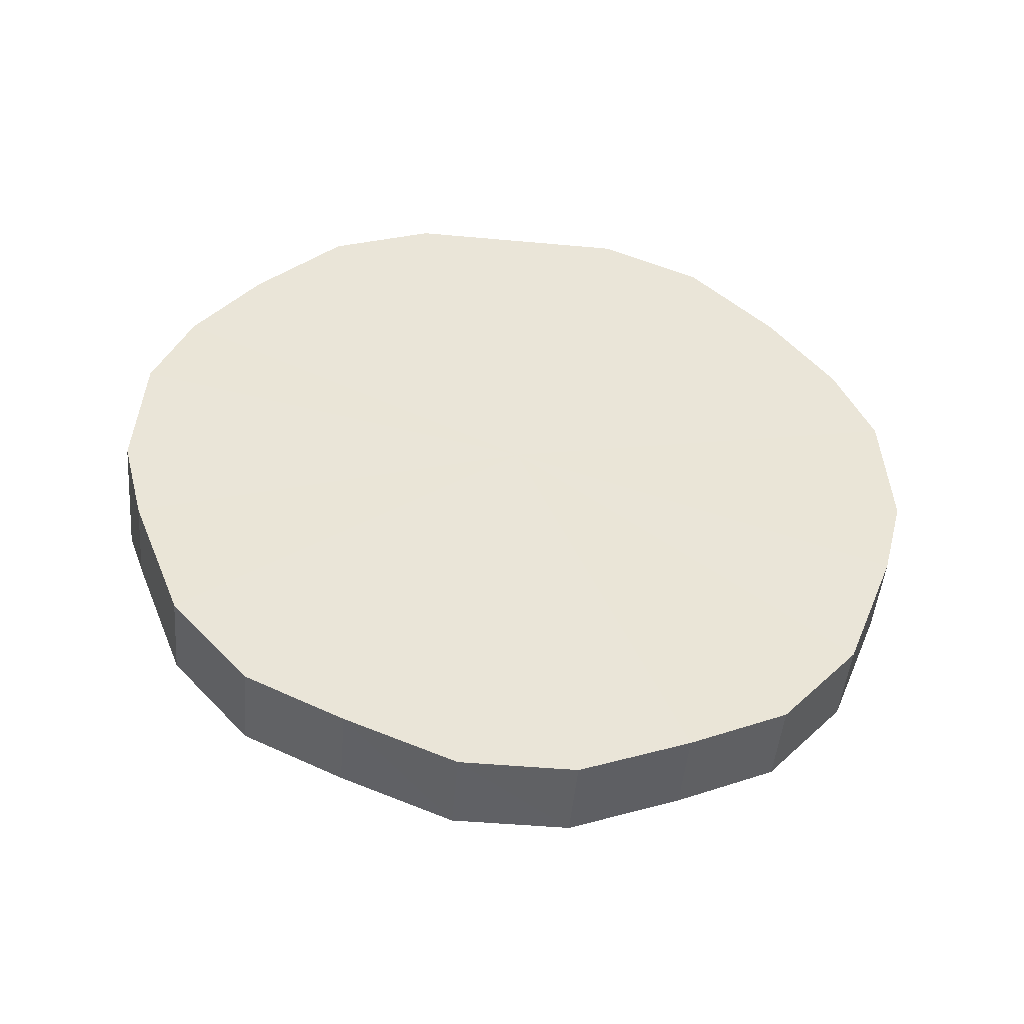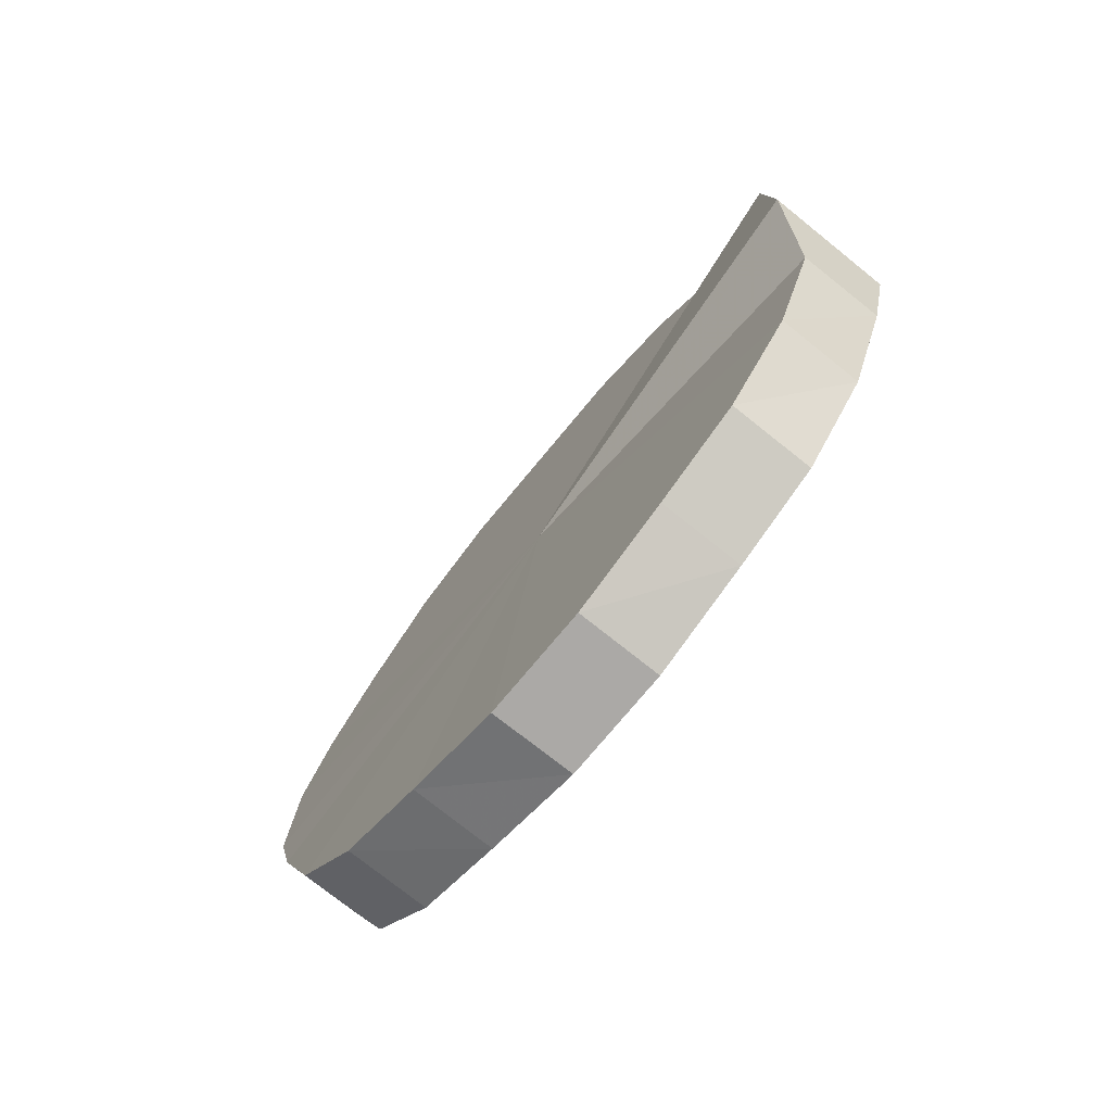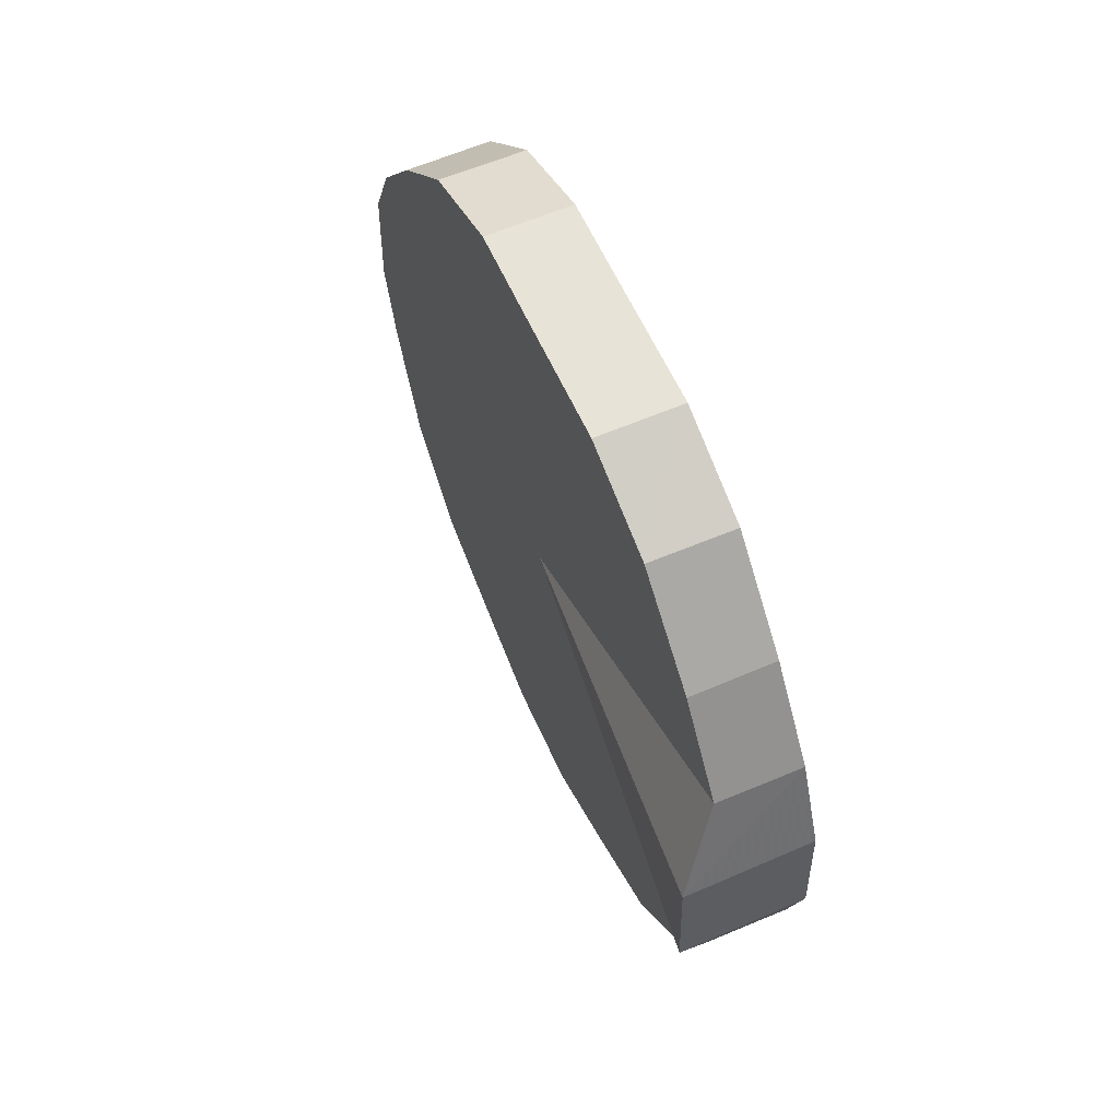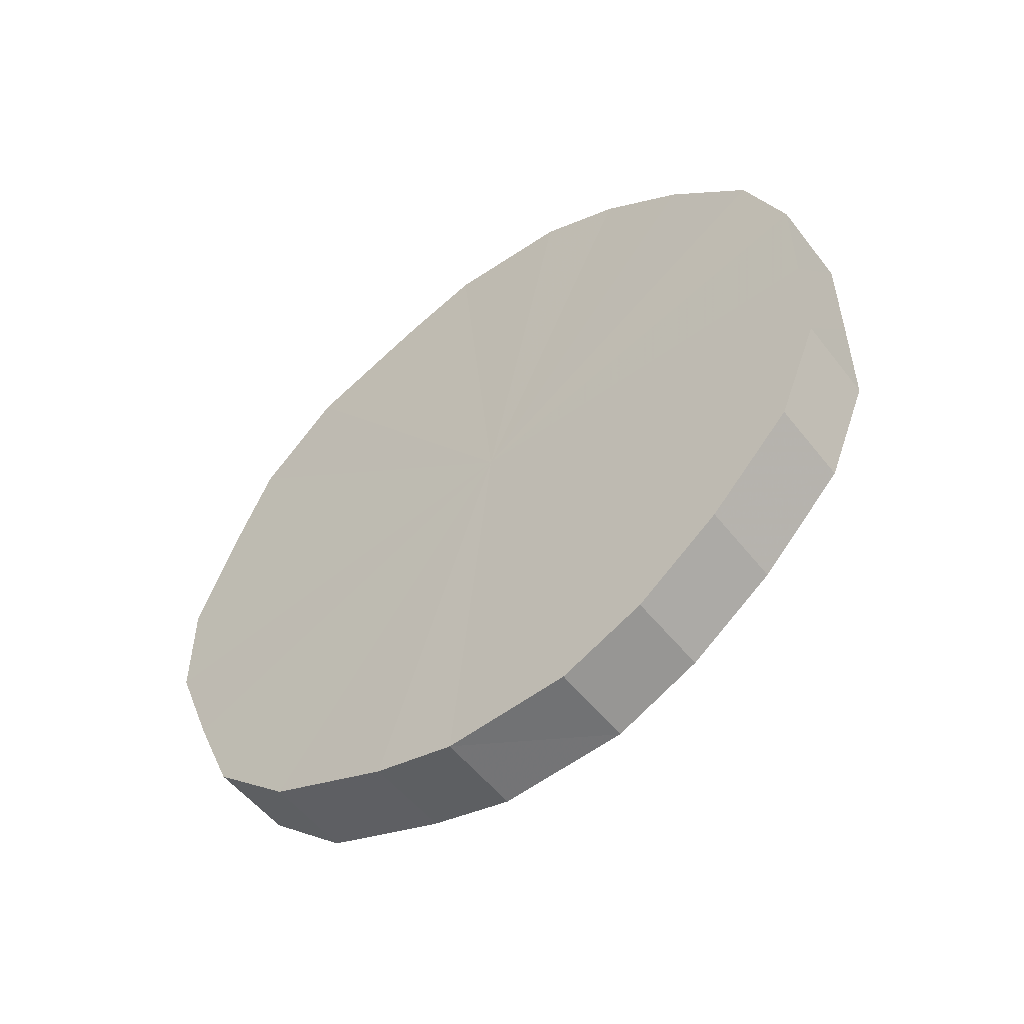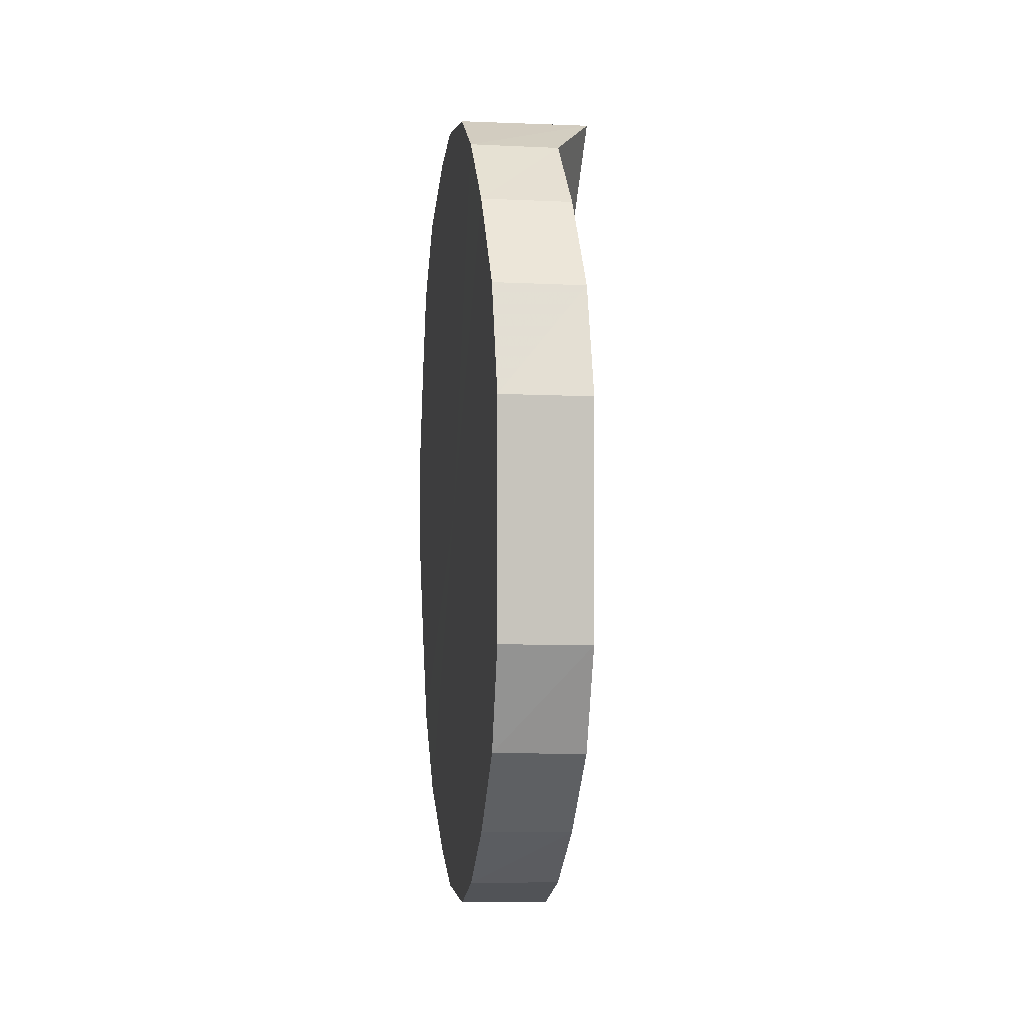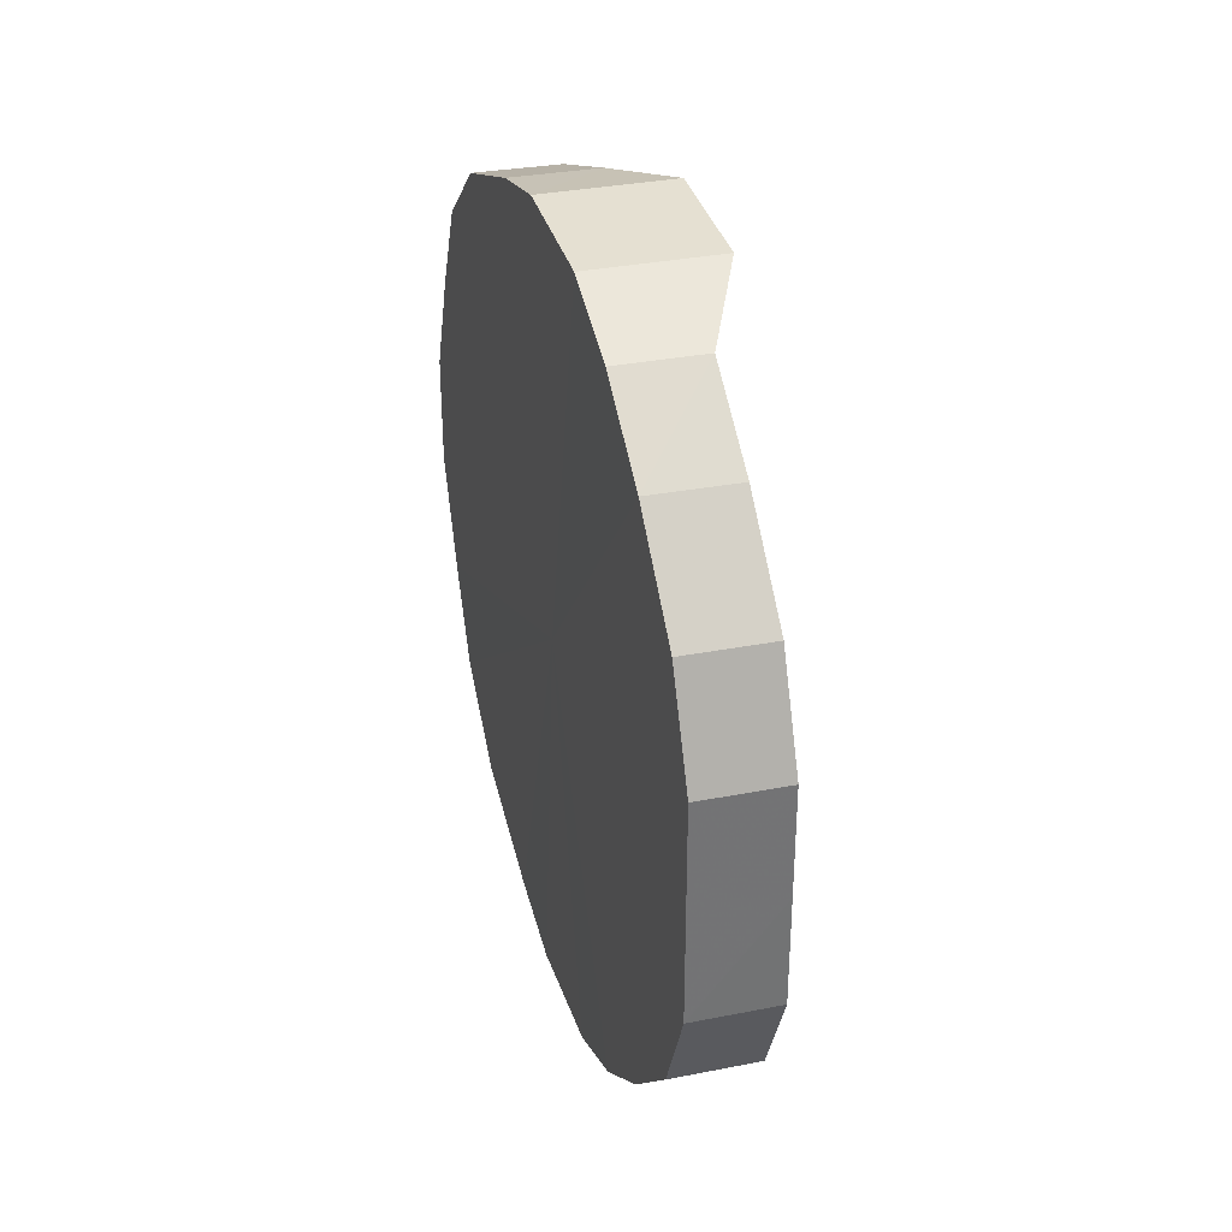
<metadata>
{"format":"obj","ext":"obj","renderer":"f3d","projection":"perspective","resolution":1024,"background":"white","views":[{"elev":-46.8,"azim":84.0,"up":"+Y"},{"elev":-75.7,"azim":-39.7,"up":"+Y"},{"elev":61.7,"azim":-24.5,"up":"+Y"},{"elev":-52.9,"azim":127.6,"up":"+Z"},{"elev":1.0,"azim":172.7,"up":"+Z"},{"elev":34.1,"azim":163.6,"up":"+Z"}]}
</metadata>
<code>
o 23421
v 2221 1870 8.152
v 2221 1870 8.178
v 2222 1870 8.153
v 2221 1870 8.202
v 2222 1870 8.178
v 2221 1870 8.127
v 2222 1870 8.127
v 2221 1870 8.222
v 2222 1870 8.202
v 2221 1870 8.103
v 2222 1870 8.103
v 2221 1870 8.237
v 2222 1870 8.222
v 2221 1870 8.083
v 2222 1870 8.083
v 2221 1870 8.245
v 2222 1870 8.237
v 2221 1870 8.068
v 2222 1870 8.068
v 2221 1869 8.247
v 2222 1870 8.246
v 2221 1870 8.059
v 2222 1870 8.06
v 2221 1869 8.242
v 2222 1869 8.247
v 2221 1869 8.057
v 2222 1869 8.058
v 2221 1869 8.23
v 2222 1869 8.242
v 2221 1869 8.063
v 2222 1869 8.063
v 2221 1869 8.212
v 2222 1869 8.23
v 2221 1869 8.075
v 2222 1869 8.075
v 2221 1869 8.19
v 2222 1869 8.213
v 2221 1869 8.092
v 2222 1869 8.093
v 2221 1869 8.165
v 2222 1869 8.191
v 2221 1869 8.114
v 2222 1869 8.115
v 2221 1869 8.139
v 2222 1869 8.166
v 2222 1869 8.14
v 2222 1870 8.153
v 2221 1870 8.178
v 2222 1870 8.178
v 2221 1870 8.202
v 2222 1870 8.202
v 2222 1870 8.127
v 2221 1870 8.152
v 2222 1870 8.103
v 2221 1870 8.127
v 2221 1870 8.222
v 2222 1870 8.222
v 2222 1870 8.083
v 2221 1870 8.103
v 2222 1870 8.068
v 2221 1870 8.083
v 2221 1870 8.237
v 2222 1870 8.237
v 2222 1870 8.06
v 2221 1870 8.068
v 2222 1869 8.058
v 2221 1870 8.059
v 2221 1870 8.245
v 2222 1870 8.246
v 2222 1869 8.063
v 2221 1869 8.057
v 2222 1869 8.075
v 2221 1869 8.063
v 2221 1869 8.247
v 2222 1869 8.247
v 2222 1869 8.093
v 2221 1869 8.075
v 2222 1869 8.115
v 2221 1869 8.092
v 2221 1869 8.242
v 2222 1869 8.242
v 2222 1869 8.14
v 2221 1869 8.114
v 2222 1869 8.166
v 2221 1869 8.139
v 2221 1869 8.23
v 2222 1869 8.23
v 2222 1869 8.191
v 2221 1869 8.165
v 2222 1869 8.213
v 2221 1869 8.19
v 2221 1869 8.212
v 2221 1870 8.152
v 2221 1870 8.178
v 2221 1870 8.152
v 2221 1870 8.202
v 2221 1870 8.127
v 2221 1870 8.222
v 2221 1870 8.103
v 2221 1870 8.237
v 2221 1870 8.083
v 2221 1870 8.245
v 2221 1870 8.068
v 2221 1869 8.247
v 2221 1870 8.059
v 2221 1869 8.242
v 2221 1869 8.057
v 2221 1869 8.23
v 2221 1869 8.063
v 2221 1869 8.212
v 2221 1869 8.075
v 2221 1869 8.19
v 2221 1869 8.092
v 2221 1869 8.165
v 2221 1869 8.114
v 2221 1869 8.139
v 2222 1870 8.153
v 2222 1870 8.153
v 2222 1870 8.178
v 2222 1870 8.127
v 2222 1870 8.202
v 2222 1870 8.103
v 2222 1870 8.222
v 2222 1870 8.083
v 2222 1870 8.237
v 2222 1870 8.068
v 2222 1870 8.246
v 2222 1870 8.06
v 2222 1869 8.247
v 2222 1869 8.058
v 2222 1869 8.242
v 2222 1869 8.063
v 2222 1869 8.23
v 2222 1869 8.075
v 2222 1869 8.213
v 2222 1869 8.093
v 2222 1869 8.191
v 2222 1869 8.115
v 2222 1869 8.166
v 2222 1869 8.14
f 1 2 3
f 2 4 5
f 6 1 7
f 4 8 9
f 10 6 11
f 8 12 13
f 14 10 15
f 12 16 17
f 18 14 19
f 16 20 21
f 22 18 23
f 20 24 25
f 26 22 27
f 24 28 29
f 30 26 31
f 28 32 33
f 34 30 35
f 32 36 37
f 38 34 39
f 36 40 41
f 42 38 43
f 40 44 45
f 44 42 46
f 47 48 49
f 49 50 51
f 52 53 47
f 54 55 52
f 51 56 57
f 58 59 54
f 60 61 58
f 57 62 63
f 64 65 60
f 66 67 64
f 63 68 69
f 70 71 66
f 72 73 70
f 69 74 75
f 76 77 72
f 78 79 76
f 75 80 81
f 82 83 78
f 84 85 82
f 81 86 87
f 88 89 84
f 90 91 88
f 87 92 90
f 93 94 95
f 93 96 94
f 93 95 97
f 93 98 96
f 93 97 99
f 93 100 98
f 93 99 101
f 93 102 100
f 93 101 103
f 93 104 102
f 93 103 105
f 93 106 104
f 93 105 107
f 93 108 106
f 93 107 109
f 93 110 108
f 93 109 111
f 93 112 110
f 93 111 113
f 93 114 112
f 93 113 115
f 93 116 114
f 93 115 116
f 117 118 119
f 117 120 118
f 117 119 121
f 117 122 120
f 117 121 123
f 117 124 122
f 117 123 125
f 117 126 124
f 117 125 127
f 117 128 126
f 117 127 129
f 117 130 128
f 117 129 131
f 117 132 130
f 117 131 133
f 117 134 132
f 117 133 135
f 117 136 134
f 117 135 137
f 117 138 136
f 117 137 139
f 117 140 138
f 117 139 140

</code>
